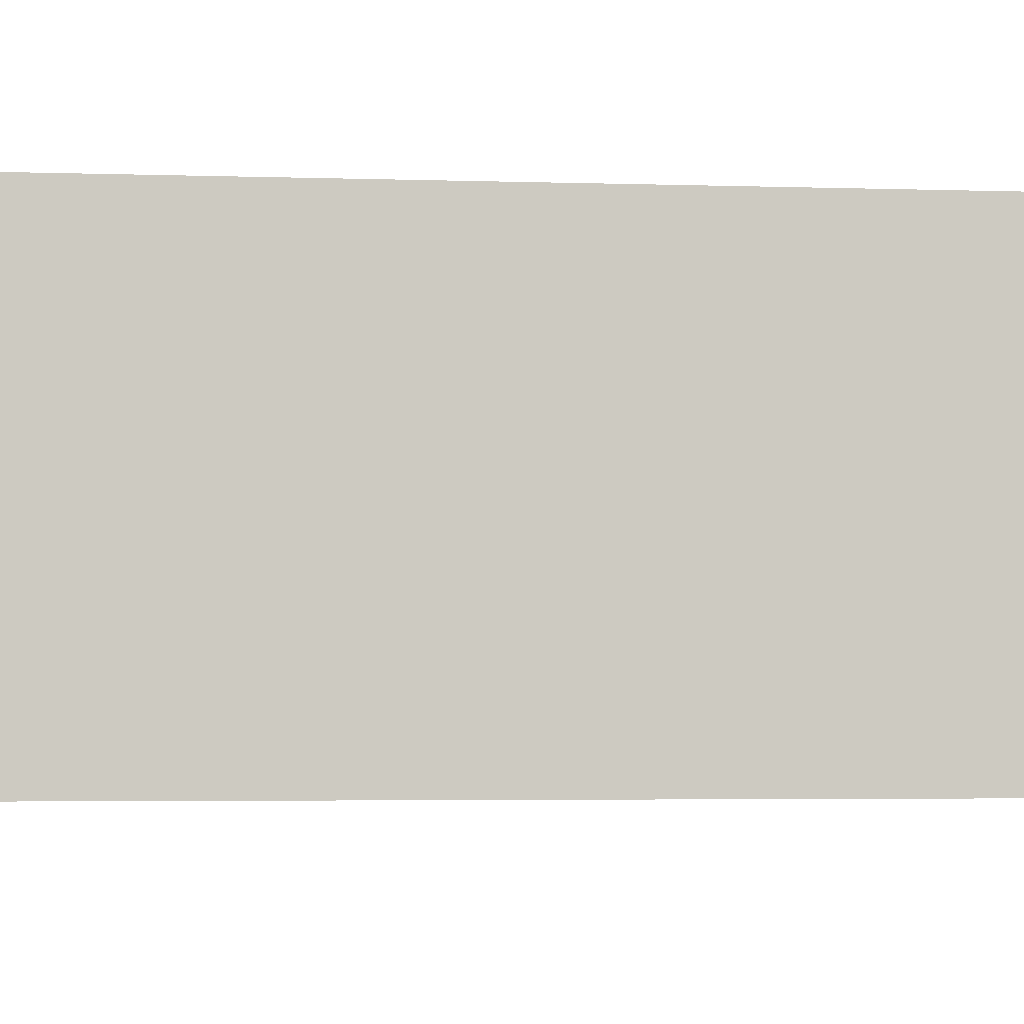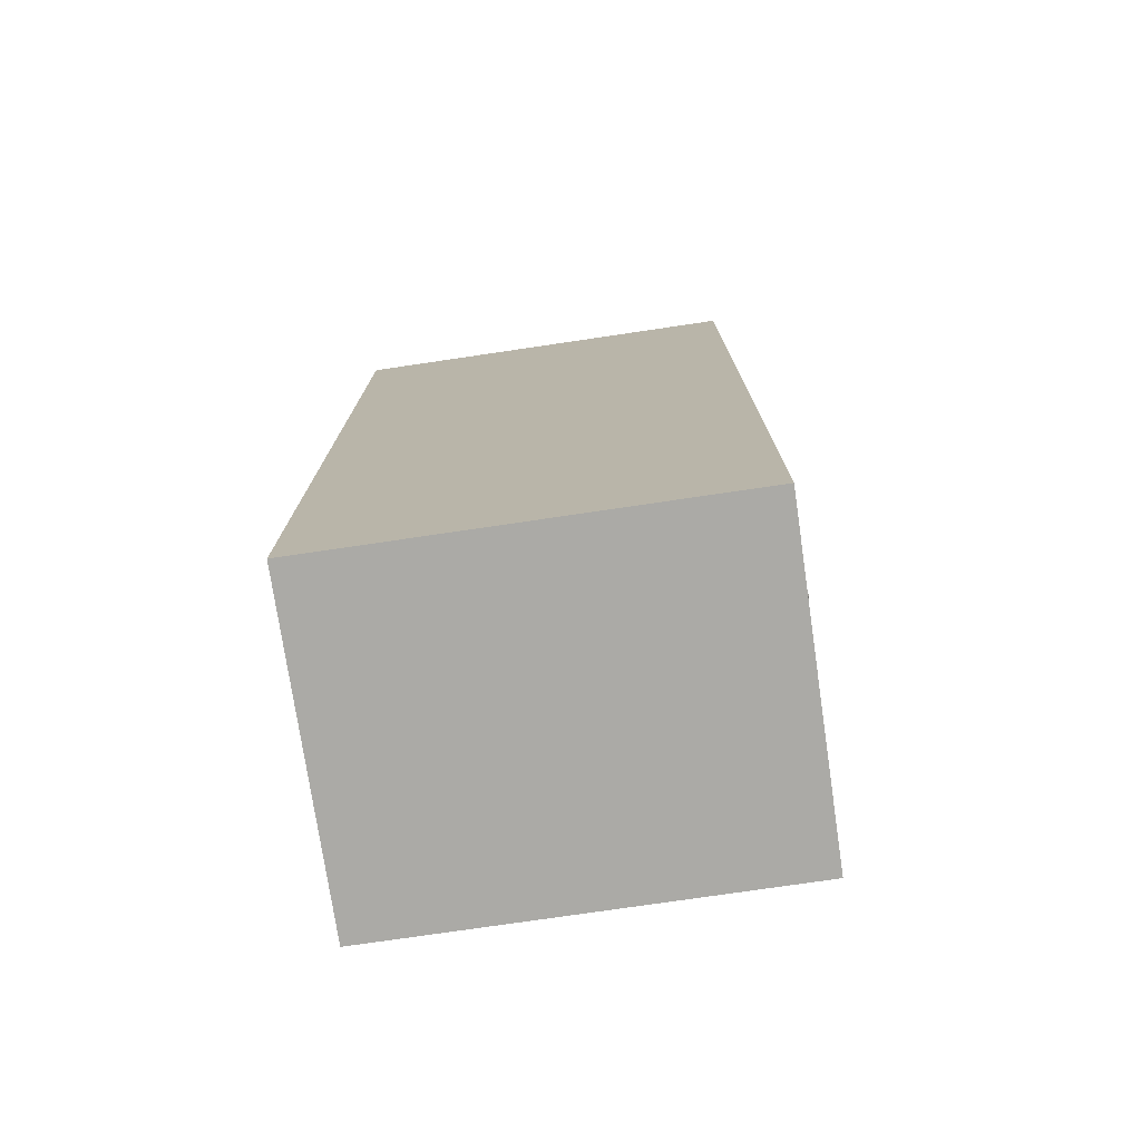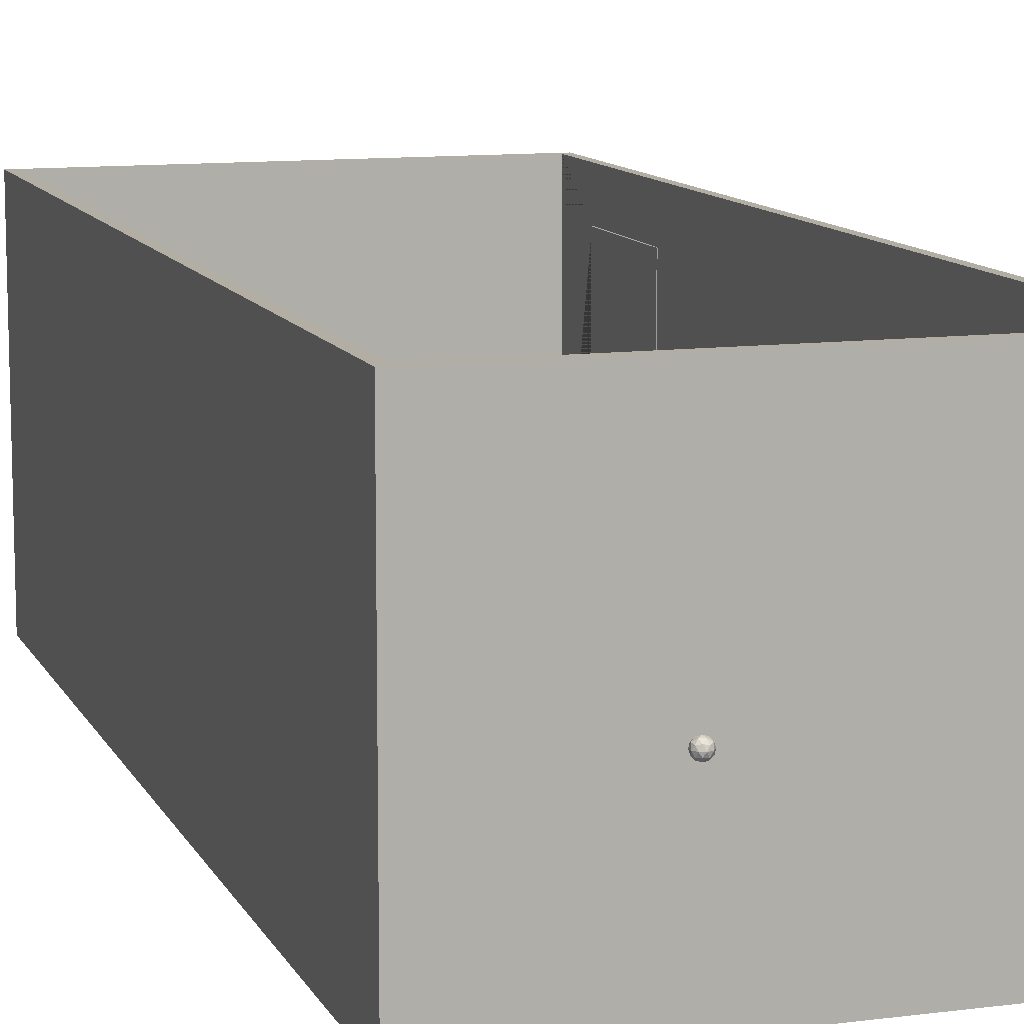
<metadata>
{"format":"obj","ext":"obj","renderer":"f3d","projection":"perspective","resolution":1024,"background":"white","views":[{"elev":-3.2,"azim":-97.4,"up":"+Y"},{"elev":-75.7,"azim":8.4,"up":"+Z"},{"elev":11.0,"azim":-17.8,"up":"+Y"}]}
</metadata>
<code>
o Hallway
v -3.028 -0.09782 4.125
v 3.014 0.09329 -6.706
v -3.028 -0.09782 -9.789
v 3.028 -0.09782 4.125
v 3.014 0.1084 -6.691
v 3.028 -0.09782 -9.789
v -2.896 0.09782 -9.657
v 3.014 4.093 -6.706
v -2.896 0.09782 3.994
v 3.014 4.078 -6.691
v 2.896 0.09782 -9.657
v 2.904 0.09329 -6.706
v 2.896 0.09782 3.994
v 2.904 0.1084 -6.691
v -3.028 0.09782 -9.789
v -3.028 0.09782 4.125
v 2.904 4.093 -6.706
v 3.028 0.09782 -9.789
v 3.028 0.09782 4.125
v 2.904 4.078 -6.691
v -3.028 4.743 -9.789
v 3.014 0.09329 -8.676
v -3.028 4.743 4.125
v 3.014 0.1084 -8.691
v 3.028 4.743 -9.789
v 3.028 4.743 4.125
v 3.014 4.093 -8.676
v -2.896 4.743 -9.657
v -2.896 4.743 3.994
v 3.014 4.078 -8.691
v 2.904 0.09329 -8.676
v 2.896 4.743 -9.657
v 2.896 4.743 3.994
v 2.904 0.1084 -8.691
v 2.904 4.093 -8.676
v 2.904 4.078 -8.691
v 3.028 0.1084 -6.705
v 3.028 0.1084 -8.677
v 3.028 0.1071 -6.706
v 3.028 0.1071 -8.676
v 3.028 4.079 -6.706
v 3.028 4.078 -6.705
v 3.028 4.078 -8.677
v 3.028 4.079 -8.676
v 2.896 0.1084 -6.699
v 2.896 0.1014 -6.706
v 2.896 4.078 -8.683
v 2.896 0.1084 -8.683
v 2.896 0.1014 -8.676
v 2.896 4.085 -8.676
v 2.896 4.085 -6.706
v 2.896 4.078 -6.699
f 16 15 3 1
f 15 18 6 3
f 19 4 6 18
f 19 16 1 4
f 6 4 1 3
f 7 9 13 11
f 16 23 21 15
f 11 32 28 7
f 15 21 25 18
f 9 29 33 13
f 28 21 23 29
f 32 25 21 28
f 33 26 25 32
f 29 23 26 33
f 38 18 25 43
f 43 25 26 19 18 38 40 39 37 42 41 44
f 47 32 11 48
f 48 11 13 33 32 47 50 51 52 45 46 49
f 7 28 29 9
f 19 26 23 16
f 34 24 30 36
f 35 27 8 17
f 5 14 20 10
f 37 39 2 5
f 8 41 42 10
f 14 12 46 45
f 17 20 52 51
f 24 22 40 38
f 44 27 30 43
f 31 34 48 49
f 47 36 35 50
f 12 14 5 2
f 37 5 10 42
f 8 10 20 17
f 52 20 14 45
f 12 31 49 46
f 35 17 51 50
f 34 36 47 48
f 22 24 34 31
f 35 36 30 27
f 30 24 38 43
f 40 22 2 39
f 41 8 27 44
f 12 2 22 31
o ApartmentDoor
v 3.014 0.09329 -6.706
v 3.029 0.1084 -6.706
v 3.014 0.1084 -6.691
v 3.029 4.078 -6.706
v 3.014 4.093 -6.706
v 3.014 4.078 -6.691
v 2.904 0.09329 -6.706
v 2.904 0.1084 -6.691
v 2.889 0.1084 -6.706
v 2.904 4.093 -6.706
v 2.889 4.078 -6.706
v 2.904 4.078 -6.691
v 3.014 0.09329 -8.676
v 3.014 0.1084 -8.691
v 3.029 0.1084 -8.676
v 3.014 4.093 -8.676
v 3.029 4.078 -8.676
v 3.014 4.078 -8.691
v 2.904 0.09329 -8.676
v 2.889 0.1084 -8.676
v 2.904 0.1084 -8.691
v 2.904 4.093 -8.676
v 2.904 4.078 -8.691
v 2.889 4.078 -8.676
f 67 69 56 54
f 73 75 70 66
f 74 62 57 68
f 55 58 64 60
f 61 63 76 72
f 53 54 55
f 56 57 58
f 59 60 61
f 62 63 64
f 65 66 67
f 68 69 70
f 71 72 73
f 74 75 76
f 59 53 55 60
f 54 56 58 55
f 57 62 64 58
f 63 61 60 64
f 71 59 61 72
f 62 74 76 63
f 75 73 72 76
f 65 71 73 66
f 74 68 70 75
f 69 67 66 70
f 53 65 67 54
f 68 57 56 69
f 59 71 65 53
o Door
v -0.9849 0.06808 4.07
v -0.9849 0.08322 4.086
v -1 0.08322 4.07
v -0.9849 4.053 4.086
v -0.9849 4.068 4.07
v -1 4.053 4.07
v -0.9849 0.06808 3.961
v -1 0.08322 3.961
v -0.9849 0.08322 3.945
v -0.9849 4.068 3.961
v -0.9849 4.053 3.945
v -1 4.053 3.961
v 0.9849 0.06808 4.07
v 1 0.08322 4.07
v 0.9849 0.08322 4.086
v 0.9849 4.068 4.07
v 0.9849 4.053 4.086
v 1 4.053 4.07
v 0.9849 0.06808 3.961
v 0.9849 0.08322 3.945
v 1 0.08322 3.961
v 0.9849 4.068 3.961
v 1 4.053 3.961
v 0.9849 4.053 3.945
f 91 93 80 78
f 97 99 94 90
f 98 86 81 92
f 79 82 88 84
f 85 87 100 96
f 77 78 79
f 80 81 82
f 83 84 85
f 86 87 88
f 89 90 91
f 92 93 94
f 95 96 97
f 98 99 100
f 83 77 79 84
f 78 80 82 79
f 81 86 88 82
f 87 85 84 88
f 95 83 85 96
f 86 98 100 87
f 99 97 96 100
f 89 95 97 90
f 98 92 94 99
f 93 91 90 94
f 77 89 91 78
f 92 81 80 93
f 83 95 89 77
o Doorknob
v -0.8874 1.877 3.967
v -0.8874 2.157 3.967
v -0.7844 1.98 3.93
v -0.7844 2.054 3.93
v -0.6075 1.877 3.967
v -0.6075 2.157 3.967
v -0.7105 1.98 3.93
v -0.7105 2.054 3.93
v -0.8874 2.157 3.93
v -0.8874 1.877 3.93
v -0.6075 1.877 3.93
v -0.6075 2.157 3.93
v -0.7997 2.017 3.93
v -0.7474 1.965 3.93
v -0.7474 2.069 3.93
v -0.6952 2.017 3.93
v -0.7844 1.98 3.9
v -0.7844 2.054 3.9
v -0.7105 1.98 3.9
v -0.7105 2.054 3.9
v -0.7997 2.017 3.9
v -0.7474 1.965 3.9
v -0.7474 2.069 3.9
v -0.6952 2.017 3.9
v -0.7534 1.919 3.812
v -0.6833 1.972 3.863
v -0.7801 1.972 3.895
v -0.84 1.972 3.812
v -0.7801 1.972 3.73
v -0.6833 1.972 3.761
v -0.7266 2.059 3.895
v -0.8234 2.059 3.863
v -0.8234 2.059 3.761
v -0.7266 2.059 3.73
v -0.6668 2.059 3.812
v -0.7534 2.112 3.812
v -0.7691 1.933 3.861
v -0.7122 1.933 3.842
v -0.7279 1.965 3.891
v -0.671 1.965 3.812
v -0.7122 1.933 3.782
v -0.8043 1.933 3.812
v -0.82 1.965 3.861
v -0.7691 1.933 3.764
v -0.82 1.965 3.764
v -0.7279 1.965 3.734
v -0.6613 2.016 3.842
v -0.6613 2.016 3.782
v -0.6965 2.016 3.891
v -0.8454 2.016 3.842
v -0.8103 2.016 3.891
v -0.8103 2.016 3.734
v -0.8454 2.016 3.782
v -0.6965 2.016 3.734
v -0.7534 2.016 3.716
v -0.6867 2.067 3.861
v -0.7788 2.067 3.891
v -0.8357 2.067 3.812
v -0.7788 2.067 3.734
v -0.6867 2.067 3.764
v -0.7376 2.098 3.861
v -0.7025 2.098 3.812
v -0.7946 2.098 3.842
v -0.7946 2.098 3.782
v -0.7376 2.098 3.764
v -0.8874 1.877 4.064
v -0.8874 2.157 4.064
v -0.7844 1.98 4.101
v -0.7844 2.054 4.101
v -0.6075 1.877 4.064
v -0.6075 2.157 4.064
v -0.7105 1.98 4.101
v -0.7105 2.054 4.101
v -0.8874 2.157 4.101
v -0.8874 1.877 4.101
v -0.6075 1.877 4.101
v -0.6075 2.157 4.101
v -0.7997 2.017 4.101
v -0.7474 1.965 4.101
v -0.7474 2.069 4.101
v -0.6952 2.017 4.101
v -0.7844 1.98 4.131
v -0.7844 2.054 4.131
v -0.7105 1.98 4.131
v -0.7105 2.054 4.131
v -0.7997 2.017 4.131
v -0.7474 1.965 4.131
v -0.7474 2.069 4.131
v -0.6952 2.017 4.131
v -0.7534 1.919 4.219
v -0.6833 1.972 4.168
v -0.7801 1.972 4.136
v -0.84 1.972 4.219
v -0.7801 1.972 4.301
v -0.6833 1.972 4.27
v -0.7266 2.059 4.136
v -0.8234 2.059 4.168
v -0.8234 2.059 4.27
v -0.7266 2.059 4.301
v -0.6668 2.059 4.219
v -0.7534 2.112 4.219
v -0.7691 1.933 4.17
v -0.7122 1.933 4.189
v -0.7279 1.965 4.14
v -0.671 1.965 4.219
v -0.7122 1.933 4.249
v -0.8043 1.933 4.219
v -0.82 1.965 4.17
v -0.7691 1.933 4.267
v -0.82 1.965 4.267
v -0.7279 1.965 4.297
v -0.6613 2.016 4.189
v -0.6613 2.016 4.249
v -0.6965 2.016 4.14
v -0.8454 2.016 4.189
v -0.8103 2.016 4.14
v -0.8103 2.016 4.297
v -0.8454 2.016 4.249
v -0.6965 2.016 4.297
v -0.7534 2.016 4.315
v -0.6867 2.067 4.17
v -0.7788 2.067 4.14
v -0.8357 2.067 4.219
v -0.7788 2.067 4.297
v -0.6867 2.067 4.267
v -0.7376 2.098 4.17
v -0.7025 2.098 4.219
v -0.7946 2.098 4.189
v -0.7946 2.098 4.249
v -0.7376 2.098 4.267
f 101 102 109 110
f 111 112 106 105
f 105 106 102 101
f 110 111 105 101
f 112 109 102 106
f 104 113 103 110 109
f 103 114 107 111 110
f 108 115 104 109 112
f 107 116 108 112 111
f 113 104 118 121
f 115 108 120 123
f 108 116 124 120
f 103 113 121 117
f 107 114 122 119
f 116 107 119 124
f 114 103 117 122
f 104 115 123 118
f 125 138 137
f 126 138 140
f 125 137 142
f 125 142 144
f 125 144 141
f 126 140 147
f 124 119 139 149
f 128 143 150
f 129 145 152
f 130 146 154
f 126 147 149
f 119 122 127 139
f 128 150 153
f 129 152 155
f 130 154 148
f 131 156 161
f 132 157 163
f 133 158 164
f 134 159 165
f 135 160 162
f 162 165 136
f 162 160 165
f 160 134 165
f 165 164 136
f 165 159 164
f 159 133 164
f 164 163 136
f 164 158 163
f 158 132 163
f 163 161 136
f 163 157 161
f 157 131 161
f 161 162 136
f 161 156 162
f 156 135 162
f 148 160 135
f 148 154 160
f 154 134 160
f 155 159 134
f 155 152 159
f 152 133 159
f 153 158 133
f 153 150 158
f 150 132 158
f 151 157 132
f 118 123 131 157
f 123 120 131
f 149 156 131
f 149 147 156
f 147 135 156
f 154 155 134
f 154 146 155
f 146 129 155
f 152 153 133
f 152 145 153
f 145 128 153
f 150 151 132
f 150 143 151
f 143 127 151
f 120 124 149 131
f 121 118 157 151
f 139 126 149
f 147 148 135
f 147 140 148
f 140 130 148
f 141 146 130
f 141 144 146
f 144 129 146
f 144 145 129
f 144 142 145
f 142 128 145
f 142 143 128
f 142 137 143
f 137 127 143
f 140 141 130
f 140 138 141
f 138 125 141
f 137 139 127
f 137 138 139
f 138 126 139
f 122 117 127
f 117 121 151 127
f 166 175 174 167
f 176 170 171 177
f 170 166 167 171
f 175 166 170 176
f 177 171 167 174
f 169 174 175 168 178
f 168 175 176 172 179
f 173 177 174 169 180
f 172 176 177 173 181
f 178 186 183 169
f 180 188 185 173
f 173 185 189 181
f 168 182 186 178
f 172 184 187 179
f 181 189 184 172
f 179 187 182 168
f 169 183 188 180
f 190 202 203
f 191 205 203
f 190 207 202
f 190 209 207
f 190 206 209
f 191 212 205
f 189 214 204 184
f 193 215 208
f 194 217 210
f 195 219 211
f 191 214 212
f 184 204 192 187
f 193 218 215
f 194 220 217
f 195 213 219
f 196 226 221
f 197 228 222
f 198 229 223
f 199 230 224
f 200 227 225
f 227 201 230
f 227 230 225
f 225 230 199
f 230 201 229
f 230 229 224
f 224 229 198
f 229 201 228
f 229 228 223
f 223 228 197
f 228 201 226
f 228 226 222
f 222 226 196
f 226 201 227
f 226 227 221
f 221 227 200
f 213 200 225
f 213 225 219
f 219 225 199
f 220 199 224
f 220 224 217
f 217 224 198
f 218 198 223
f 218 223 215
f 215 223 197
f 216 197 222
f 183 222 196 188
f 188 196 185
f 214 196 221
f 214 221 212
f 212 221 200
f 219 199 220
f 219 220 211
f 211 220 194
f 217 198 218
f 217 218 210
f 210 218 193
f 215 197 216
f 215 216 208
f 208 216 192
f 185 196 214 189
f 186 216 222 183
f 204 214 191
f 212 200 213
f 212 213 205
f 205 213 195
f 206 195 211
f 206 211 209
f 209 211 194
f 209 194 210
f 209 210 207
f 207 210 193
f 207 193 208
f 207 208 202
f 202 208 192
f 205 195 206
f 205 206 203
f 203 206 190
f 202 192 204
f 202 204 203
f 203 204 191
f 187 192 182
f 182 192 216 186
o Doorknob.001
v 2.911 1.902 -6.803
v 2.911 2.182 -6.803
v 2.874 2.005 -6.906
v 2.874 2.079 -6.906
v 2.911 1.902 -7.083
v 2.911 2.182 -7.083
v 2.874 2.005 -6.98
v 2.874 2.079 -6.98
v 2.874 2.182 -6.803
v 2.874 1.902 -6.803
v 2.874 1.902 -7.083
v 2.874 2.182 -7.083
v 2.874 2.042 -6.891
v 2.874 1.99 -6.943
v 2.874 2.095 -6.943
v 2.874 2.042 -6.996
v 2.844 2.005 -6.906
v 2.844 2.079 -6.906
v 2.844 2.005 -6.98
v 2.844 2.079 -6.98
v 2.844 2.042 -6.891
v 2.844 1.99 -6.943
v 2.844 2.095 -6.943
v 2.844 2.042 -6.996
v 2.756 1.944 -6.937
v 2.807 1.998 -7.007
v 2.838 1.998 -6.911
v 2.756 1.998 -6.851
v 2.674 1.998 -6.911
v 2.705 1.998 -7.007
v 2.838 2.084 -6.964
v 2.807 2.084 -6.867
v 2.705 2.084 -6.867
v 2.674 2.084 -6.964
v 2.756 2.084 -7.024
v 2.756 2.138 -6.937
v 2.804 1.959 -6.922
v 2.786 1.959 -6.979
v 2.834 1.99 -6.963
v 2.756 1.99 -7.02
v 2.726 1.959 -6.979
v 2.756 1.959 -6.887
v 2.804 1.99 -6.871
v 2.708 1.959 -6.922
v 2.708 1.99 -6.871
v 2.678 1.99 -6.963
v 2.786 2.041 -7.03
v 2.726 2.041 -7.03
v 2.834 2.041 -6.994
v 2.786 2.041 -6.845
v 2.834 2.041 -6.881
v 2.678 2.041 -6.881
v 2.726 2.041 -6.845
v 2.678 2.041 -6.994
v 2.659 2.041 -6.937
v 2.804 2.092 -7.004
v 2.834 2.092 -6.912
v 2.756 2.092 -6.855
v 2.678 2.092 -6.912
v 2.708 2.092 -7.004
v 2.804 2.123 -6.953
v 2.756 2.123 -6.988
v 2.786 2.123 -6.896
v 2.726 2.123 -6.896
v 2.708 2.123 -6.953
v 3.008 1.902 -6.803
v 3.008 2.182 -6.803
v 3.045 2.005 -6.906
v 3.045 2.079 -6.906
v 3.008 1.902 -7.083
v 3.008 2.182 -7.083
v 3.045 2.005 -6.98
v 3.045 2.079 -6.98
v 3.045 2.182 -6.803
v 3.045 1.902 -6.803
v 3.045 1.902 -7.083
v 3.045 2.182 -7.083
v 3.045 2.042 -6.891
v 3.045 1.99 -6.943
v 3.045 2.095 -6.943
v 3.045 2.042 -6.996
v 3.074 2.005 -6.906
v 3.074 2.079 -6.906
v 3.074 2.005 -6.98
v 3.074 2.079 -6.98
v 3.074 2.042 -6.891
v 3.074 1.99 -6.943
v 3.074 2.095 -6.943
v 3.074 2.042 -6.996
v 3.162 1.944 -6.937
v 3.111 1.998 -7.007
v 3.08 1.998 -6.911
v 3.162 1.998 -6.851
v 3.245 1.998 -6.911
v 3.213 1.998 -7.007
v 3.08 2.084 -6.964
v 3.111 2.084 -6.867
v 3.213 2.084 -6.867
v 3.245 2.084 -6.964
v 3.162 2.084 -7.024
v 3.162 2.138 -6.937
v 3.114 1.959 -6.922
v 3.132 1.959 -6.979
v 3.084 1.99 -6.963
v 3.162 1.99 -7.02
v 3.192 1.959 -6.979
v 3.162 1.959 -6.887
v 3.114 1.99 -6.871
v 3.211 1.959 -6.922
v 3.211 1.99 -6.871
v 3.241 1.99 -6.963
v 3.132 2.041 -7.03
v 3.192 2.041 -7.03
v 3.084 2.041 -6.994
v 3.132 2.041 -6.845
v 3.084 2.041 -6.881
v 3.241 2.041 -6.881
v 3.192 2.041 -6.845
v 3.241 2.041 -6.994
v 3.259 2.041 -6.937
v 3.114 2.092 -7.004
v 3.084 2.092 -6.912
v 3.162 2.092 -6.855
v 3.241 2.092 -6.912
v 3.211 2.092 -7.004
v 3.114 2.123 -6.953
v 3.162 2.123 -6.988
v 3.132 2.123 -6.896
v 3.192 2.123 -6.896
v 3.211 2.123 -6.953
f 231 232 239 240
f 241 242 236 235
f 235 236 232 231
f 240 241 235 231
f 242 239 232 236
f 234 243 233 240 239
f 233 244 237 241 240
f 238 245 234 239 242
f 237 246 238 242 241
f 243 234 248 251
f 245 238 250 253
f 238 246 254 250
f 233 243 251 247
f 237 244 252 249
f 246 237 249 254
f 244 233 247 252
f 234 245 253 248
f 255 268 267
f 256 268 270
f 255 267 272
f 255 272 274
f 255 274 271
f 256 270 277
f 254 249 269 279
f 258 273 280
f 259 275 282
f 260 276 284
f 256 277 279
f 249 252 257 269
f 258 280 283
f 259 282 285
f 260 284 278
f 261 286 291
f 262 287 293
f 263 288 294
f 264 289 295
f 265 290 292
f 292 295 266
f 292 290 295
f 290 264 295
f 295 294 266
f 295 289 294
f 289 263 294
f 294 293 266
f 294 288 293
f 288 262 293
f 293 291 266
f 293 287 291
f 287 261 291
f 291 292 266
f 291 286 292
f 286 265 292
f 278 290 265
f 278 284 290
f 284 264 290
f 285 289 264
f 285 282 289
f 282 263 289
f 283 288 263
f 283 280 288
f 280 262 288
f 281 287 262
f 248 253 261 287
f 253 250 261
f 279 286 261
f 279 277 286
f 277 265 286
f 284 285 264
f 284 276 285
f 276 259 285
f 282 283 263
f 282 275 283
f 275 258 283
f 280 281 262
f 280 273 281
f 273 257 281
f 250 254 279 261
f 251 248 287 281
f 269 256 279
f 277 278 265
f 277 270 278
f 270 260 278
f 271 276 260
f 271 274 276
f 274 259 276
f 274 275 259
f 274 272 275
f 272 258 275
f 272 273 258
f 272 267 273
f 267 257 273
f 270 271 260
f 270 268 271
f 268 255 271
f 267 269 257
f 267 268 269
f 268 256 269
f 252 247 257
f 247 251 281 257
f 296 305 304 297
f 306 300 301 307
f 300 296 297 301
f 305 296 300 306
f 307 301 297 304
f 299 304 305 298 308
f 298 305 306 302 309
f 303 307 304 299 310
f 302 306 307 303 311
f 308 316 313 299
f 310 318 315 303
f 303 315 319 311
f 298 312 316 308
f 302 314 317 309
f 311 319 314 302
f 309 317 312 298
f 299 313 318 310
f 320 332 333
f 321 335 333
f 320 337 332
f 320 339 337
f 320 336 339
f 321 342 335
f 319 344 334 314
f 323 345 338
f 324 347 340
f 325 349 341
f 321 344 342
f 314 334 322 317
f 323 348 345
f 324 350 347
f 325 343 349
f 326 356 351
f 327 358 352
f 328 359 353
f 329 360 354
f 330 357 355
f 357 331 360
f 357 360 355
f 355 360 329
f 360 331 359
f 360 359 354
f 354 359 328
f 359 331 358
f 359 358 353
f 353 358 327
f 358 331 356
f 358 356 352
f 352 356 326
f 356 331 357
f 356 357 351
f 351 357 330
f 343 330 355
f 343 355 349
f 349 355 329
f 350 329 354
f 350 354 347
f 347 354 328
f 348 328 353
f 348 353 345
f 345 353 327
f 346 327 352
f 313 352 326 318
f 318 326 315
f 344 326 351
f 344 351 342
f 342 351 330
f 349 329 350
f 349 350 341
f 341 350 324
f 347 328 348
f 347 348 340
f 340 348 323
f 345 327 346
f 345 346 338
f 338 346 322
f 315 326 344 319
f 316 346 352 313
f 334 344 321
f 342 330 343
f 342 343 335
f 335 343 325
f 336 325 341
f 336 341 339
f 339 341 324
f 339 324 340
f 339 340 337
f 337 340 323
f 337 323 338
f 337 338 332
f 332 338 322
f 335 325 336
f 335 336 333
f 333 336 320
f 332 322 334
f 332 334 333
f 333 334 321
f 317 322 312
f 312 322 346 316

</code>
